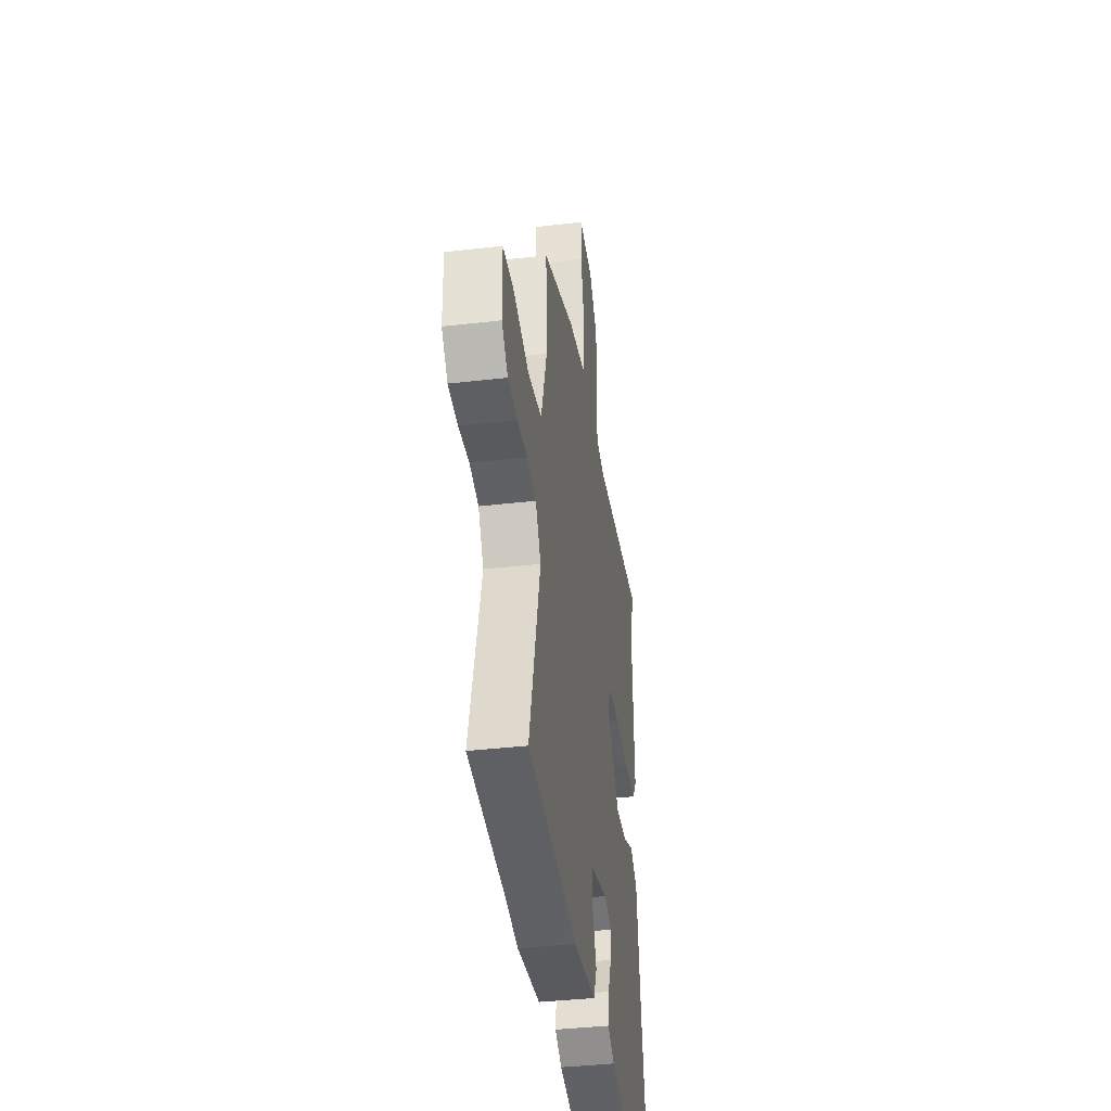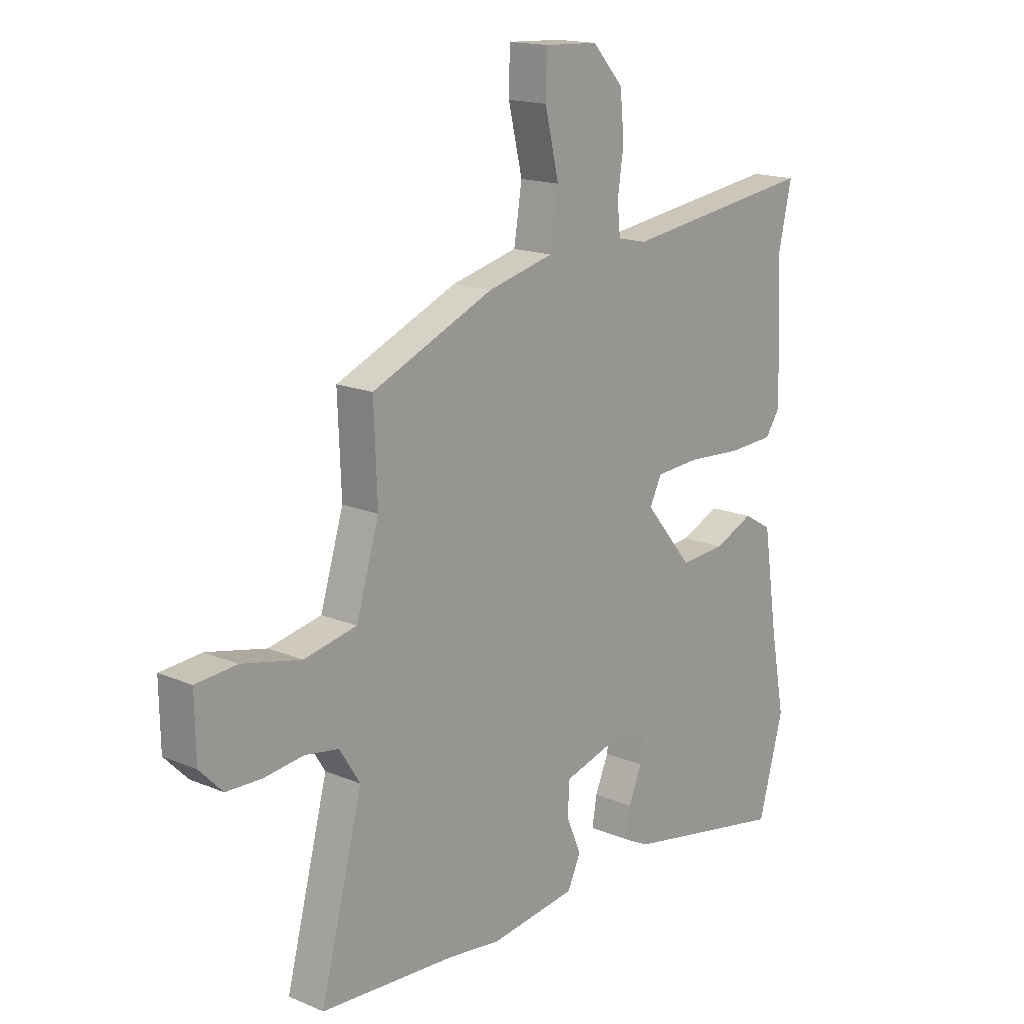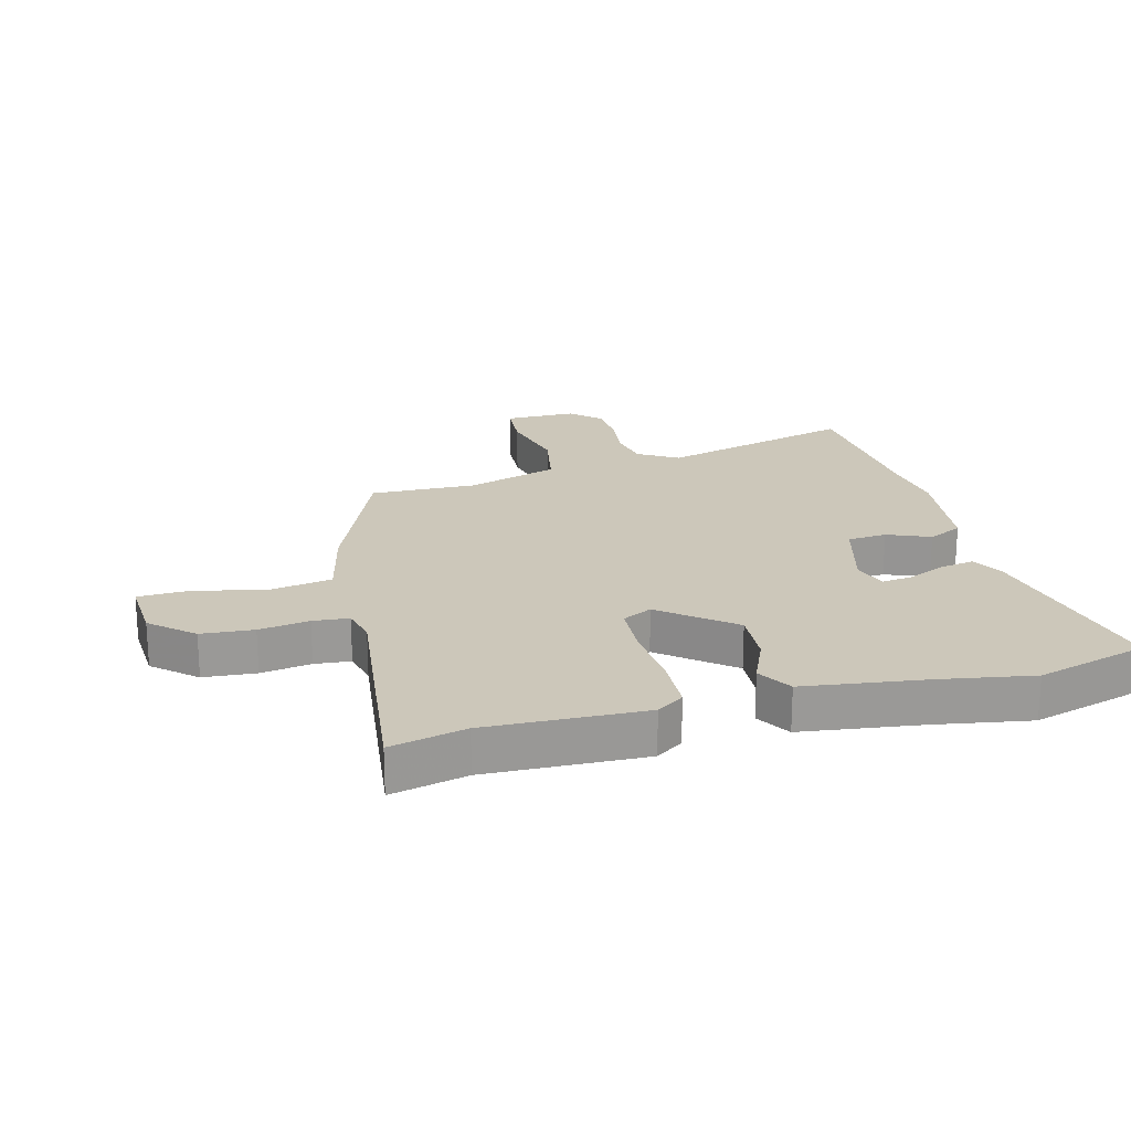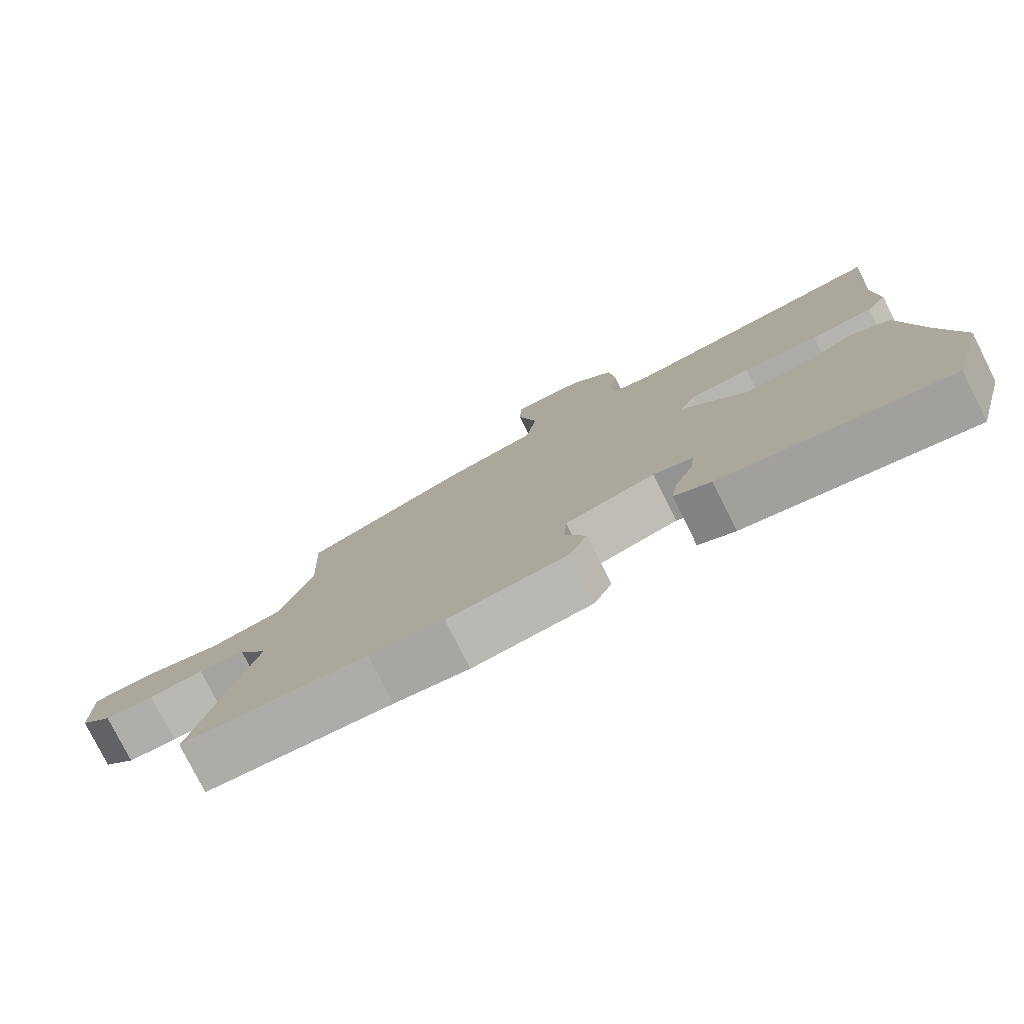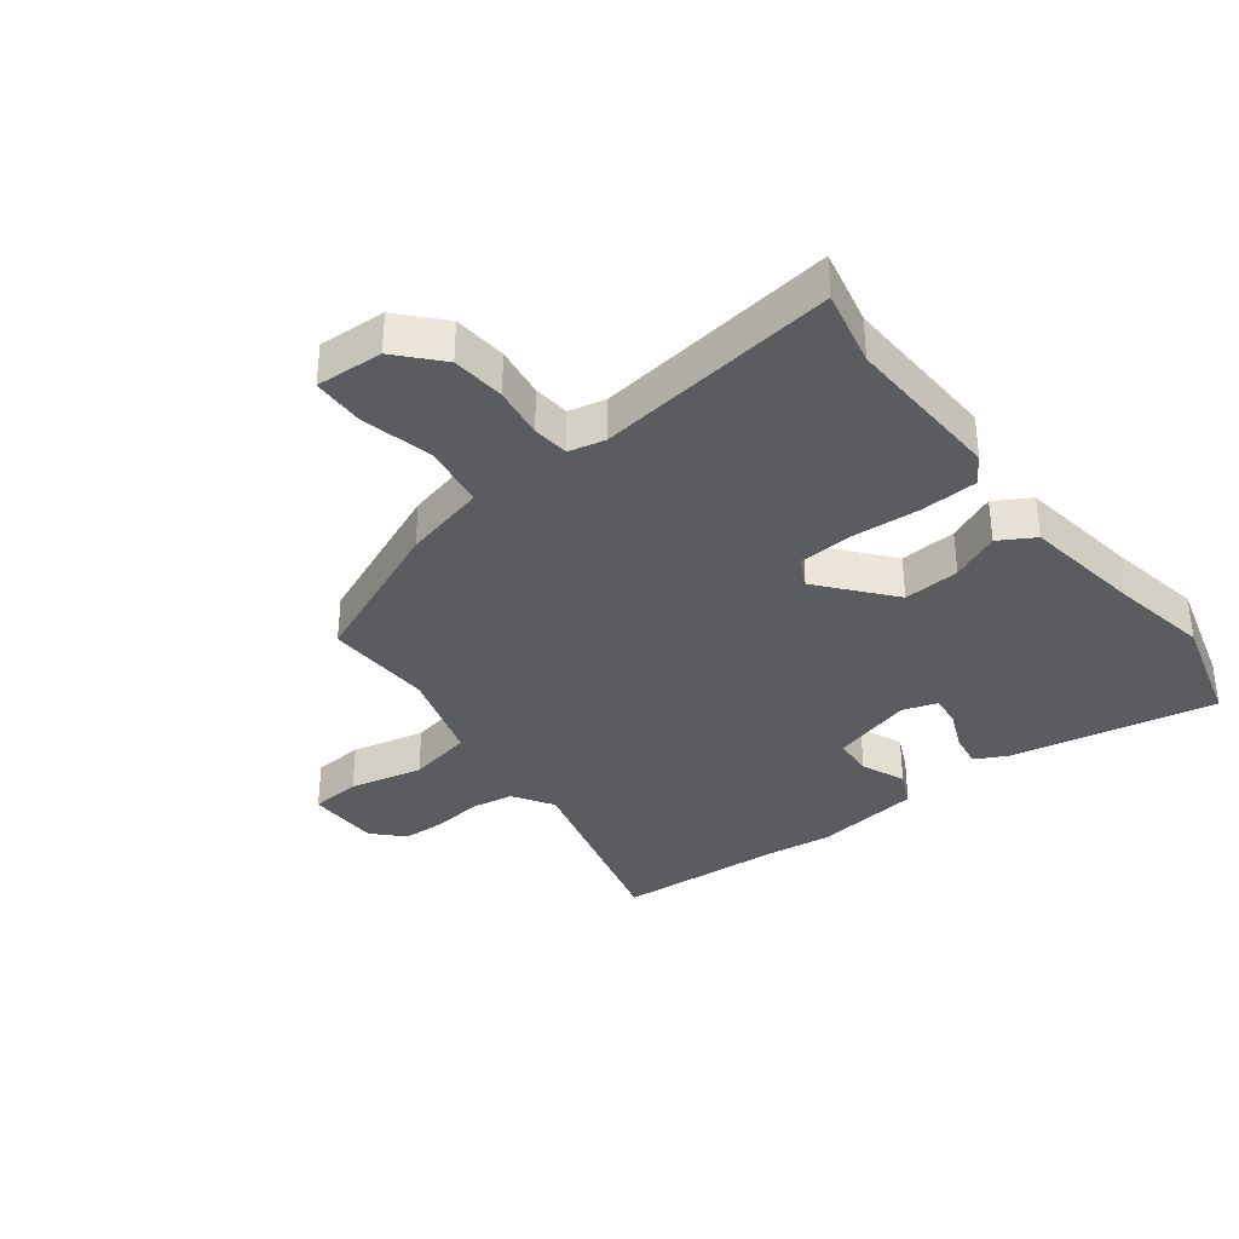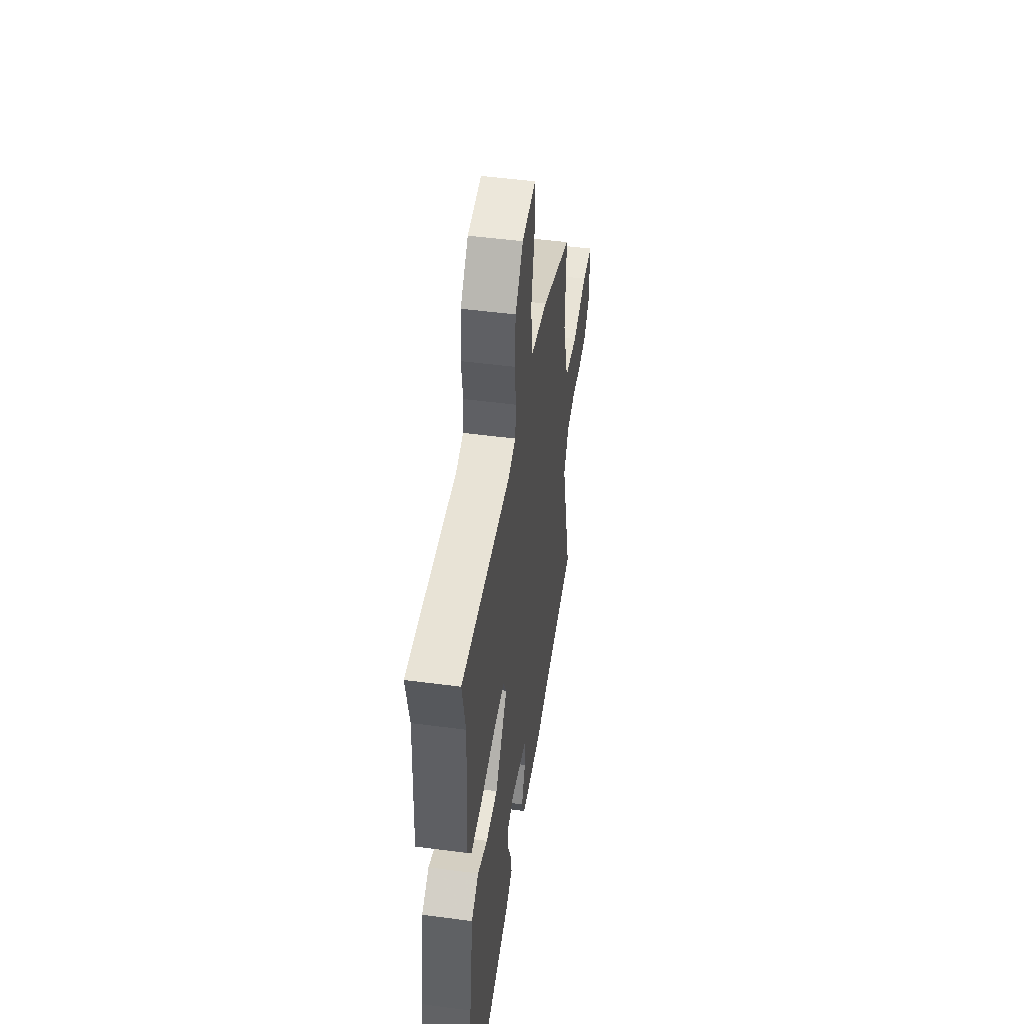
<metadata>
{"format":"obj","ext":"obj","renderer":"f3d","projection":"perspective","resolution":1024,"background":"white","views":[{"elev":-39.1,"azim":-81.8,"up":"+Z"},{"elev":16.3,"azim":-49.0,"up":"+Z"},{"elev":21.4,"azim":74.4,"up":"+Y"},{"elev":-78.7,"azim":26.7,"up":"+Z"},{"elev":-35.2,"azim":37.2,"up":"+Y"},{"elev":49.0,"azim":98.4,"up":"+Z"}]}
</metadata>
<code>
v -0.468 0.07 0.394
v -0.225 0.07 0.499
v -0.092 0.07 0.532
v -0.076 0.07 0.634
v -0.104 0.07 0.752
v -0.102 0.07 0.835
v 0.006 0.07 0.83
v 0.068 0.07 0.762
v 0.076 0.07 0.676
v 0.064 0.07 0.593
v 0.07 0.07 0.534
v 0.129 0.07 0.521
v 0.516 0.07 0.574
v 0.489 0.07 0.45
v 0.501 0.07 0.191
v 0.471 0.07 0.146
v 0.38 0.07 0.141
v 0.27 0.07 0.148
v 0.181 0.07 0.142
v 0.157 0.07 0.093
v 0.253 0.07 -0.022
v 0.344 0.07 -0.015
v 0.422 0.07 0.02
v 0.479 0.07 -0.013
v 0.508 0.07 -0.208
v 0.537 0.07 -0.364
v 0.487 0.07 -0.548
v 0.158 0.07 -0.486
v 0.105 0.07 -0.459
v 0.114 0.07 -0.403
v 0.141 0.07 -0.339
v 0.147 0.07 -0.288
v 0.09 0.07 -0.27
v -0.04 0.07 -0.308
v -0.044 0.07 -0.373
v -0.014 0.07 -0.443
v -0.04 0.07 -0.5
v -0.213 0.07 -0.524
v -0.321 0.07 -0.511
v -0.59 0.07 -0.495
v -0.506 0.07 -0.17
v -0.547 0.07 -0.105
v -0.615 0.07 -0.094
v -0.693 0.07 -0.104
v -0.764 0.07 -0.102
v -0.81 0.07 -0.055
v -0.812 0.07 0.064
v -0.73 0.07 0.071
v -0.612 0.07 0.045
v -0.507 0.07 0.067
v -0.461 0.07 0.219
v -0.468 0 0.394
v -0.225 0 0.499
v -0.092 0 0.532
v -0.076 0 0.634
v -0.104 0 0.752
v -0.102 0 0.835
v 0.006 0 0.83
v 0.068 0 0.762
v 0.076 0 0.676
v 0.064 0 0.593
v 0.07 0 0.534
v 0.129 0 0.521
v 0.516 0 0.574
v 0.489 0 0.45
v 0.501 0 0.191
v 0.471 0 0.146
v 0.38 0 0.141
v 0.27 0 0.148
v 0.181 0 0.142
v 0.157 0 0.093
v 0.253 0 -0.022
v 0.344 0 -0.015
v 0.422 0 0.02
v 0.479 0 -0.013
v 0.508 0 -0.208
v 0.537 0 -0.364
v 0.487 0 -0.548
v 0.158 0 -0.486
v 0.105 0 -0.459
v 0.114 0 -0.403
v 0.141 0 -0.339
v 0.147 0 -0.288
v 0.09 0 -0.27
v -0.04 0 -0.308
v -0.044 0 -0.373
v -0.014 0 -0.443
v -0.04 0 -0.5
v -0.213 0 -0.524
v -0.321 0 -0.511
v -0.59 0 -0.495
v -0.506 0 -0.17
v -0.547 0 -0.105
v -0.615 0 -0.094
v -0.693 0 -0.104
v -0.764 0 -0.102
v -0.81 0 -0.055
v -0.812 0 0.064
v -0.73 0 0.071
v -0.612 0 0.045
v -0.507 0 0.067
v -0.461 0 0.219
f 46 47 48 49
f 46 49 50
f 43 44 45 46
f 42 43 46 50
f 41 42 50 51
f 39 40 41
f 38 39 41 51
f 35 36 37 38
f 34 35 38 51
f 28 29 30 31
f 28 31 32
f 25 26 27 28
f 25 28 32
f 22 23 24 25
f 21 22 25 32
f 20 21 32 33
f 15 16 17 18
f 14 15 18 19
f 12 13 14 19
f 11 12 19 20
f 7 8 9 10
f 7 10 11
f 4 5 6 7
f 3 4 7 11
f 20 33 34 51
f 3 11 20 51
f 1 2 3 51
f 100 99 98 97
f 101 100 97
f 97 96 95 94
f 101 97 94 93
f 102 101 93 92
f 92 91 90
f 102 92 90 89
f 89 88 87 86
f 102 89 86 85
f 82 81 80 79
f 83 82 79
f 79 78 77 76
f 83 79 76
f 76 75 74 73
f 83 76 73 72
f 84 83 72 71
f 69 68 67 66
f 70 69 66 65
f 70 65 64 63
f 71 70 63 62
f 61 60 59 58
f 62 61 58
f 58 57 56 55
f 62 58 55 54
f 102 85 84 71
f 102 71 62 54
f 102 54 53 52
f 1 52 53 2
f 2 53 54 3
f 3 54 55 4
f 4 55 56 5
f 5 56 57 6
f 6 57 58 7
f 7 58 59 8
f 8 59 60 9
f 9 60 61 10
f 10 61 62 11
f 11 62 63 12
f 12 63 64 13
f 13 64 65 14
f 14 65 66 15
f 15 66 67 16
f 16 67 68 17
f 17 68 69 18
f 18 69 70 19
f 19 70 71 20
f 20 71 72 21
f 21 72 73 22
f 22 73 74 23
f 23 74 75 24
f 24 75 76 25
f 25 76 77 26
f 26 77 78 27
f 27 78 79 28
f 28 79 80 29
f 29 80 81 30
f 30 81 82 31
f 31 82 83 32
f 32 83 84 33
f 33 84 85 34
f 34 85 86 35
f 35 86 87 36
f 36 87 88 37
f 37 88 89 38
f 38 89 90 39
f 39 90 91 40
f 40 91 92 41
f 41 92 93 42
f 42 93 94 43
f 43 94 95 44
f 44 95 96 45
f 45 96 97 46
f 46 97 98 47
f 47 98 99 48
f 48 99 100 49
f 49 100 101 50
f 50 101 102 51
f 51 102 52 1

</code>
